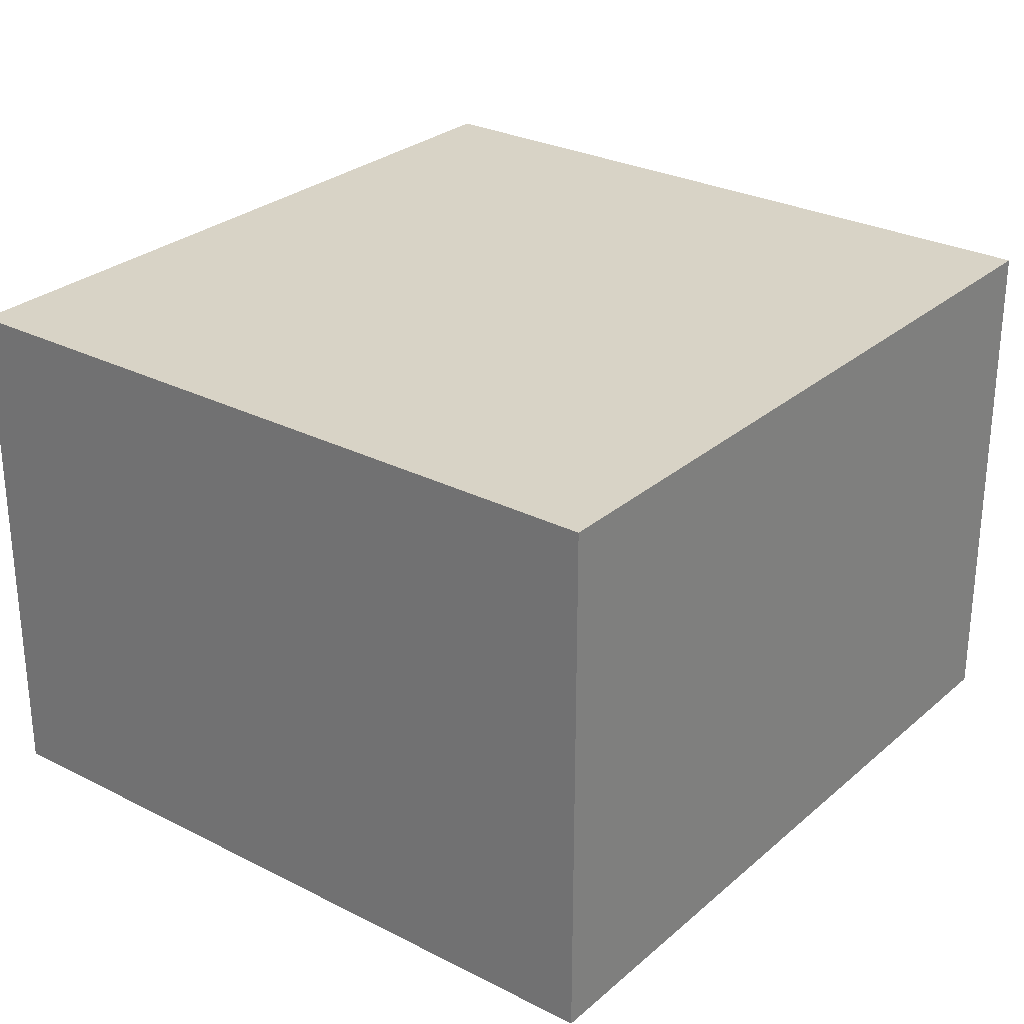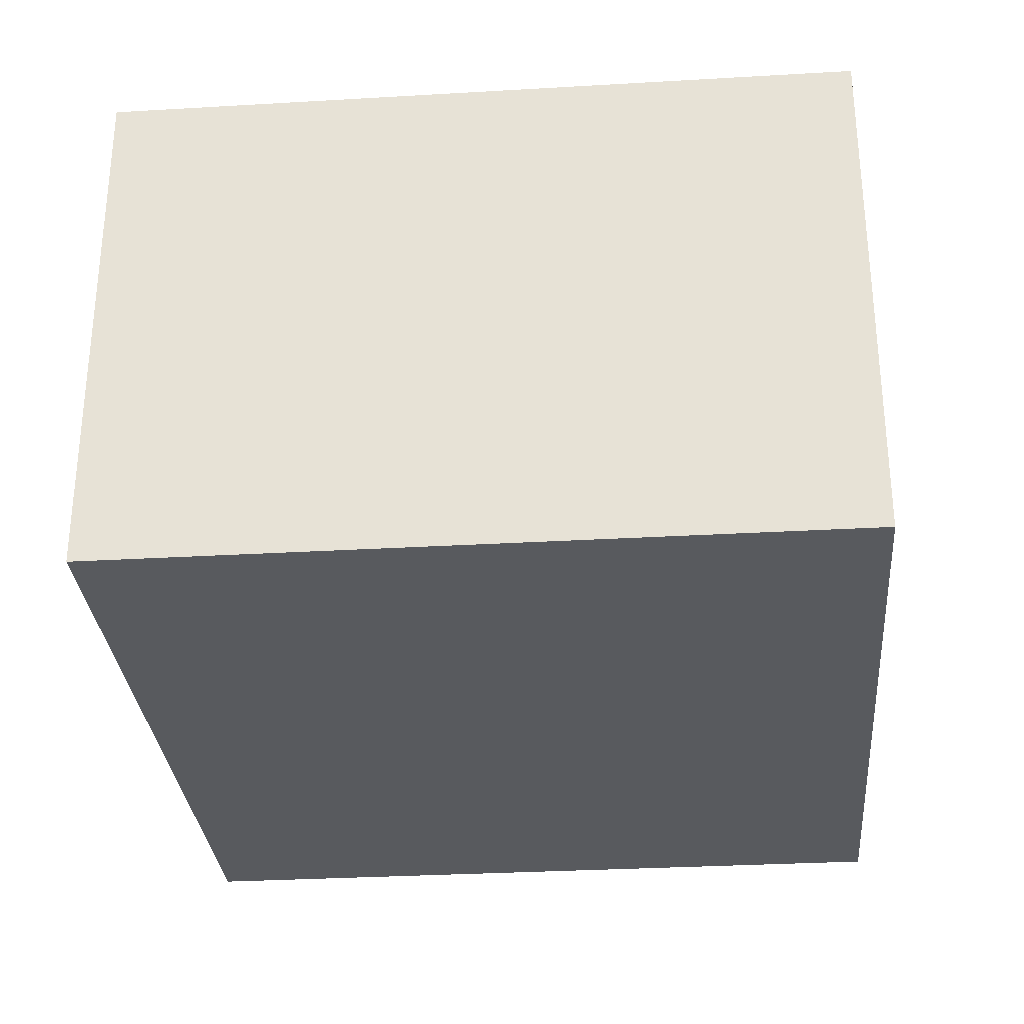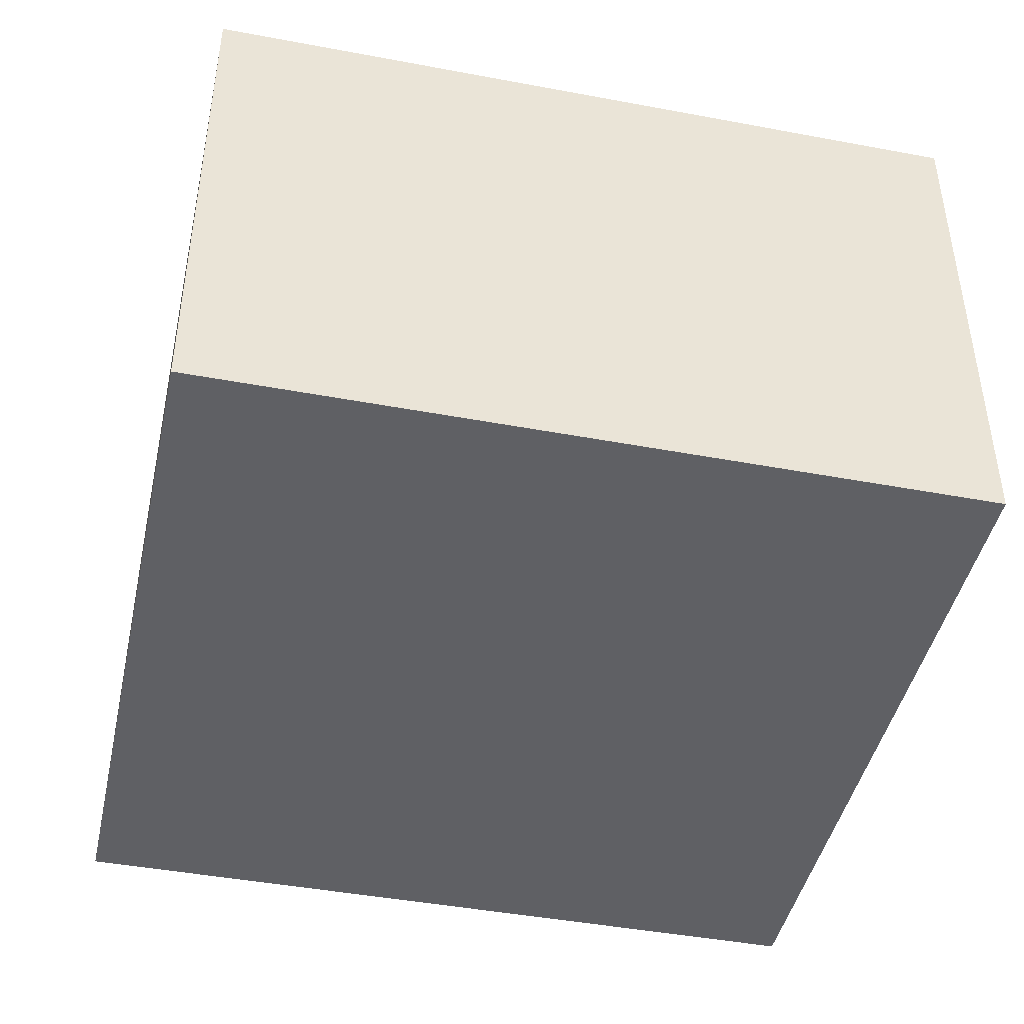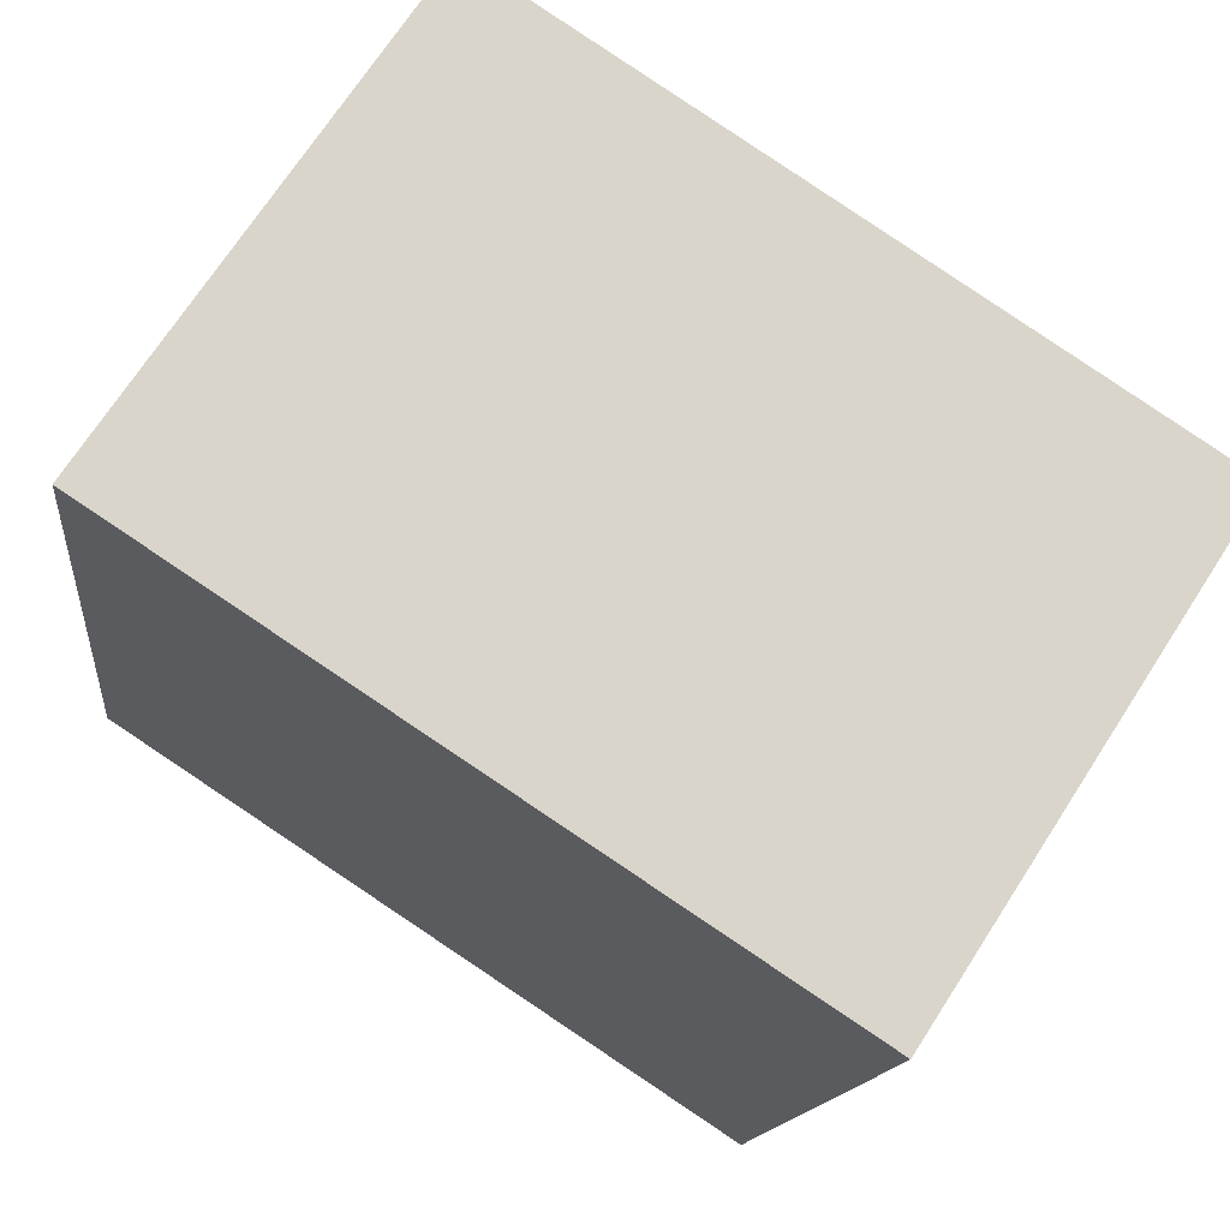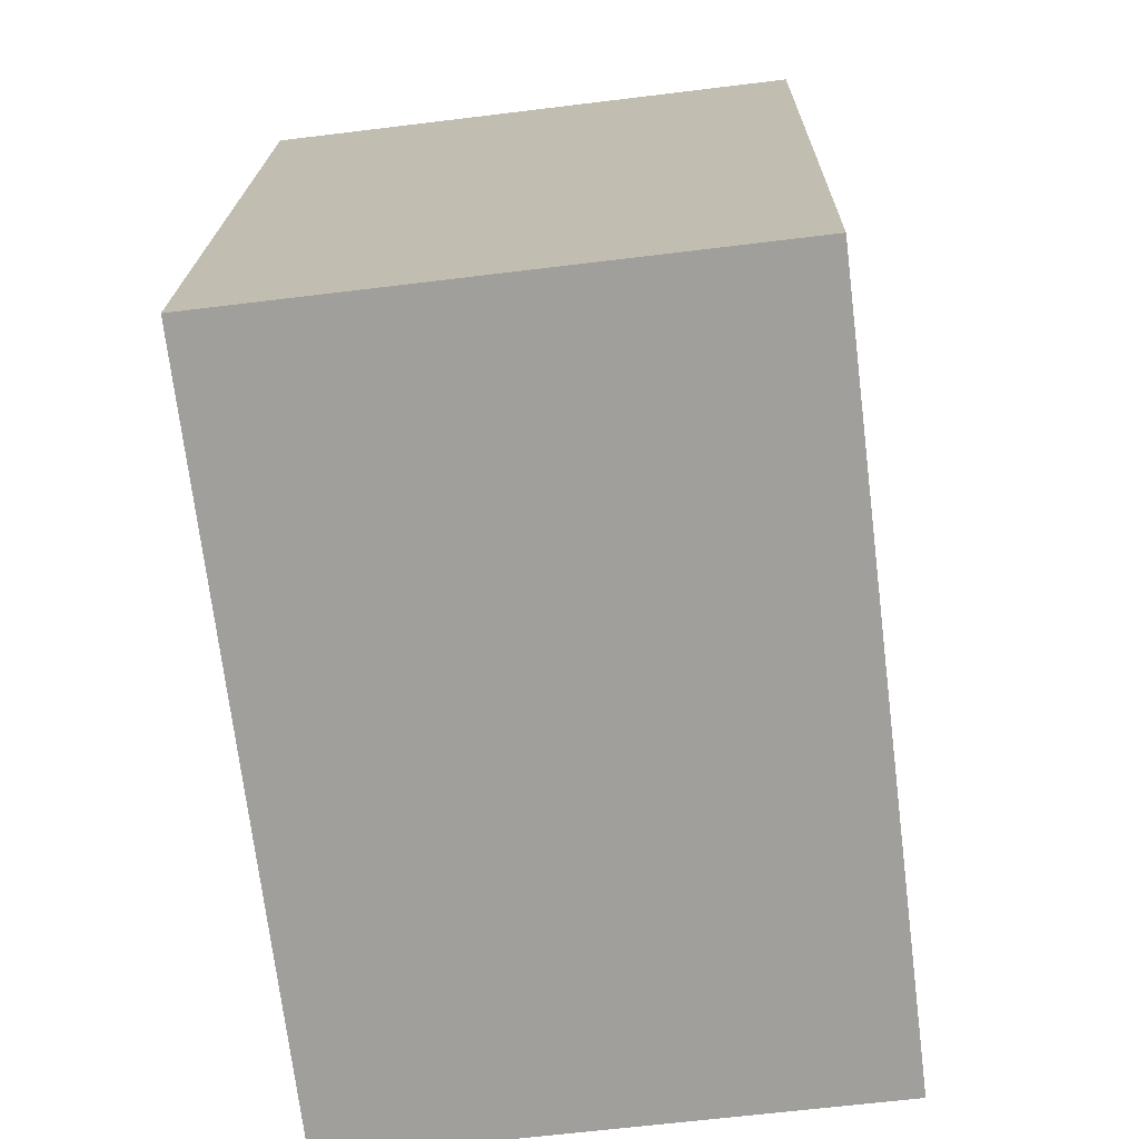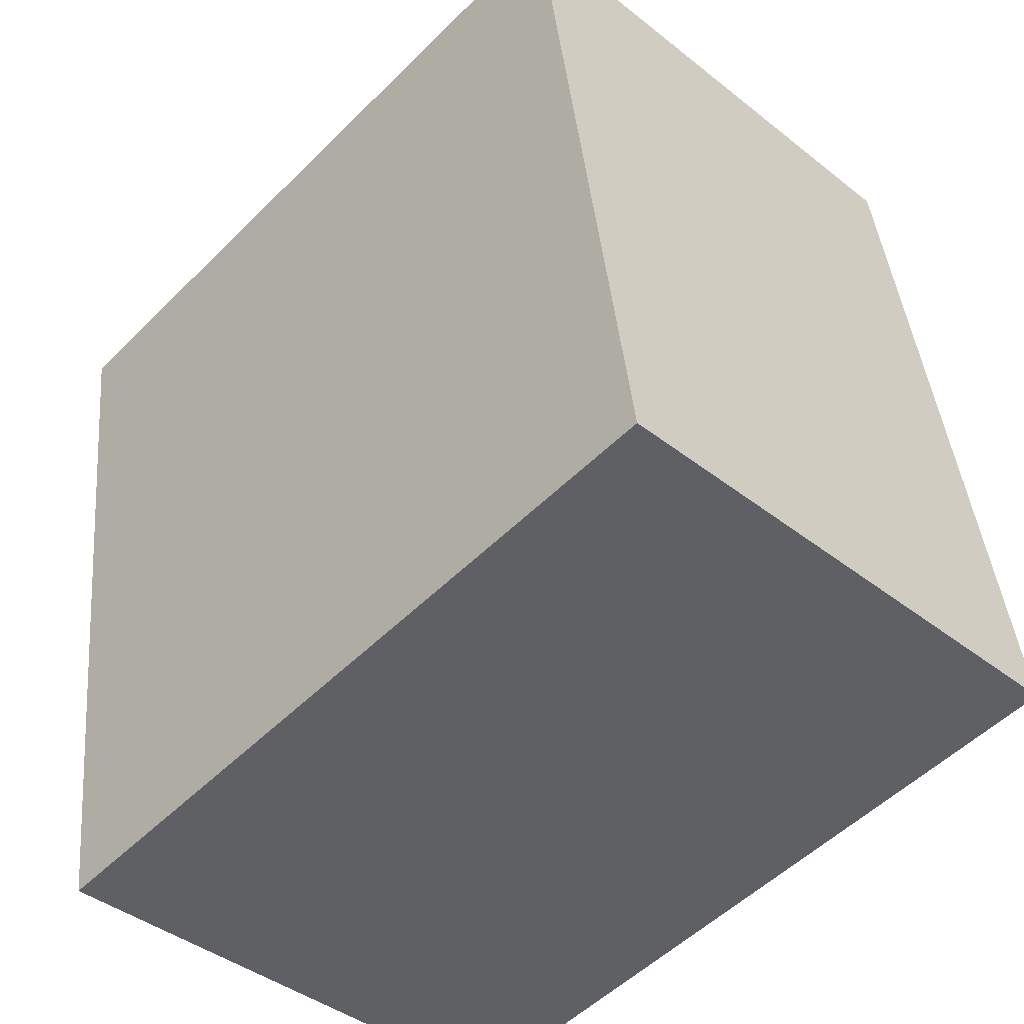
<metadata>
{"format":"obj","ext":"obj","renderer":"f3d","projection":"perspective","resolution":1024,"background":"white","views":[{"elev":27.9,"azim":45.7,"up":"+Y"},{"elev":-30.7,"azim":12.7,"up":"+Y"},{"elev":-44.3,"azim":-94.5,"up":"+Y"},{"elev":71.0,"azim":32.9,"up":"+Z"},{"elev":-63.5,"azim":-82.9,"up":"+Z"},{"elev":-41.4,"azim":-133.7,"up":"+Z"}]}
</metadata>
<code>
v  2.882 1.8 2.279
v  0 1.8 1.102e-16
v  0.363 1.8 2.627
v  2.52 1.8 -0.348
v  0.363 -1.609e-16 2.627
v  2.882 -1.395e-16 2.279
v  2.52 2.131e-17 -0.348
v  0 0 0
g defaultobject
f 1 2 3
f 2 1 4
f 5 1 3
f 1 5 6
f 6 4 1
f 4 6 7
f 7 2 4
f 2 7 8
f 8 3 2
f 3 8 5
f 5 7 6
f 7 5 8

</code>
